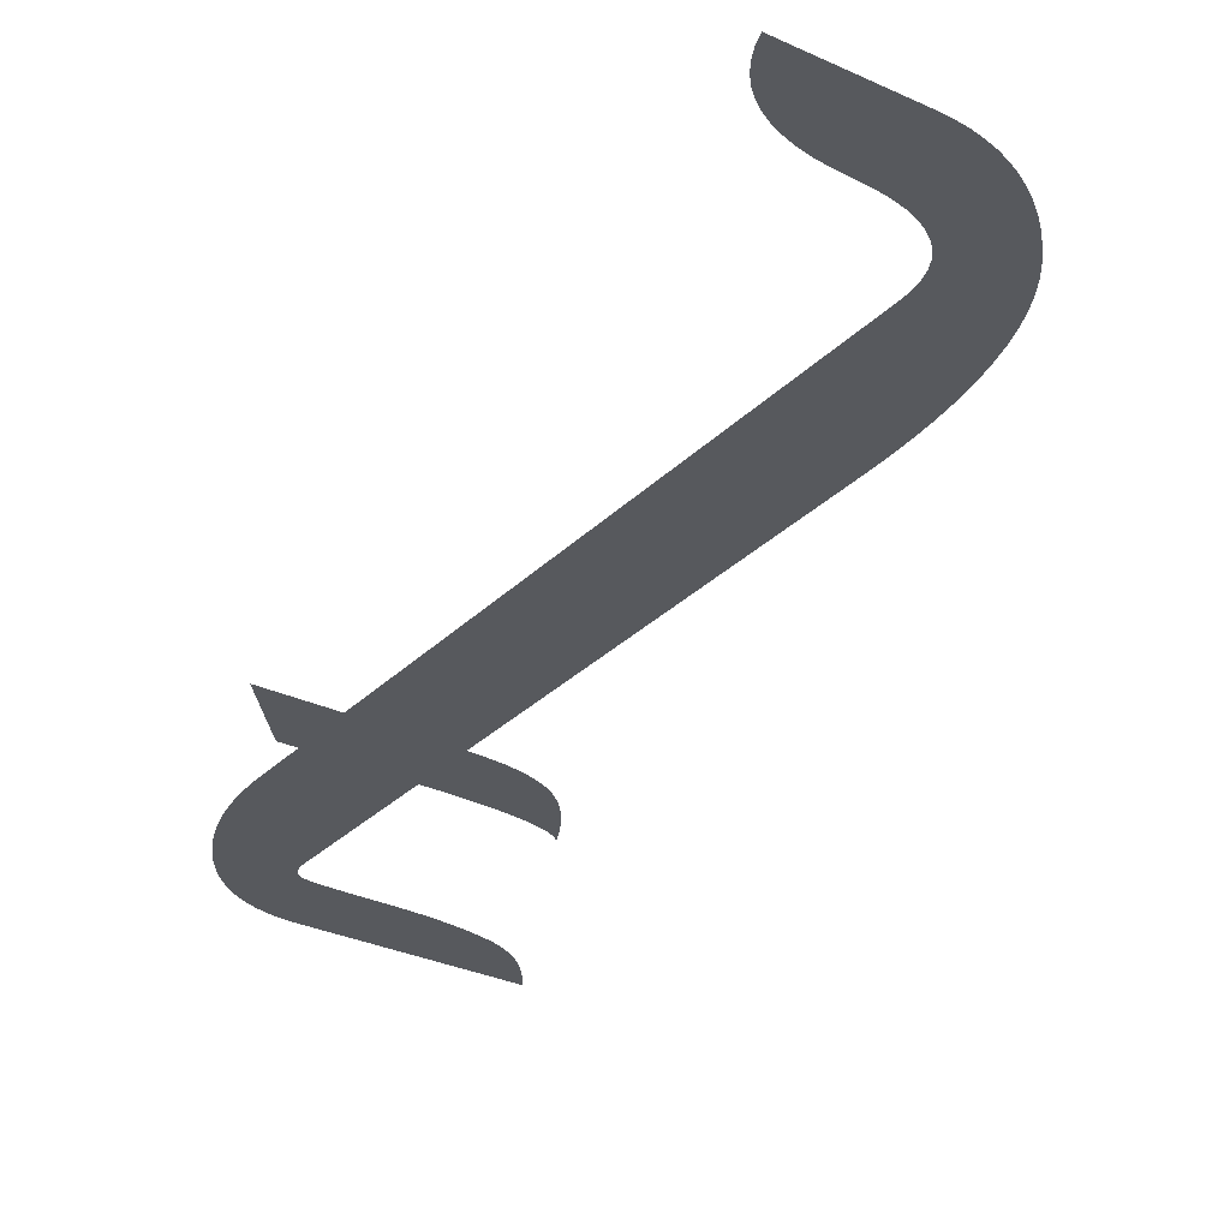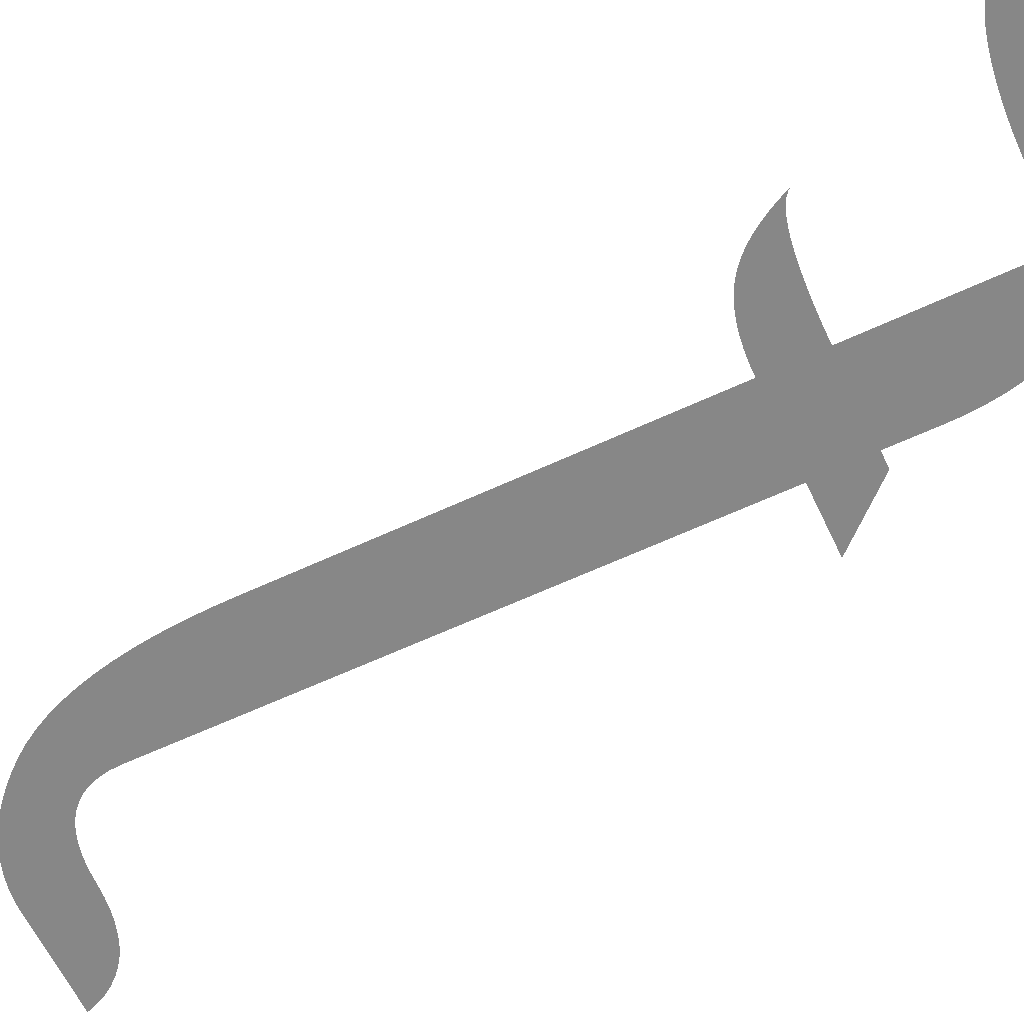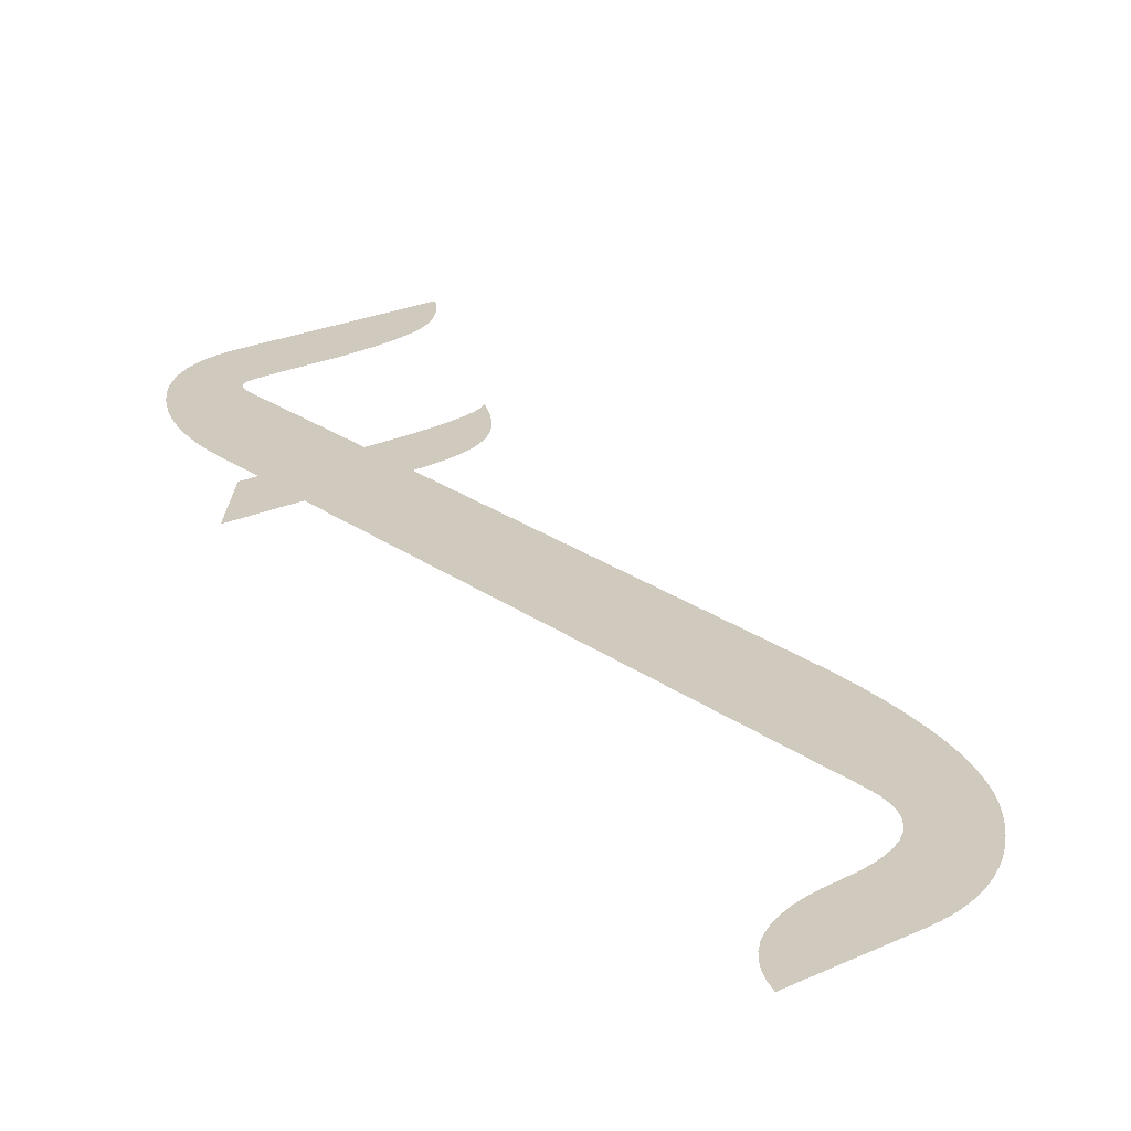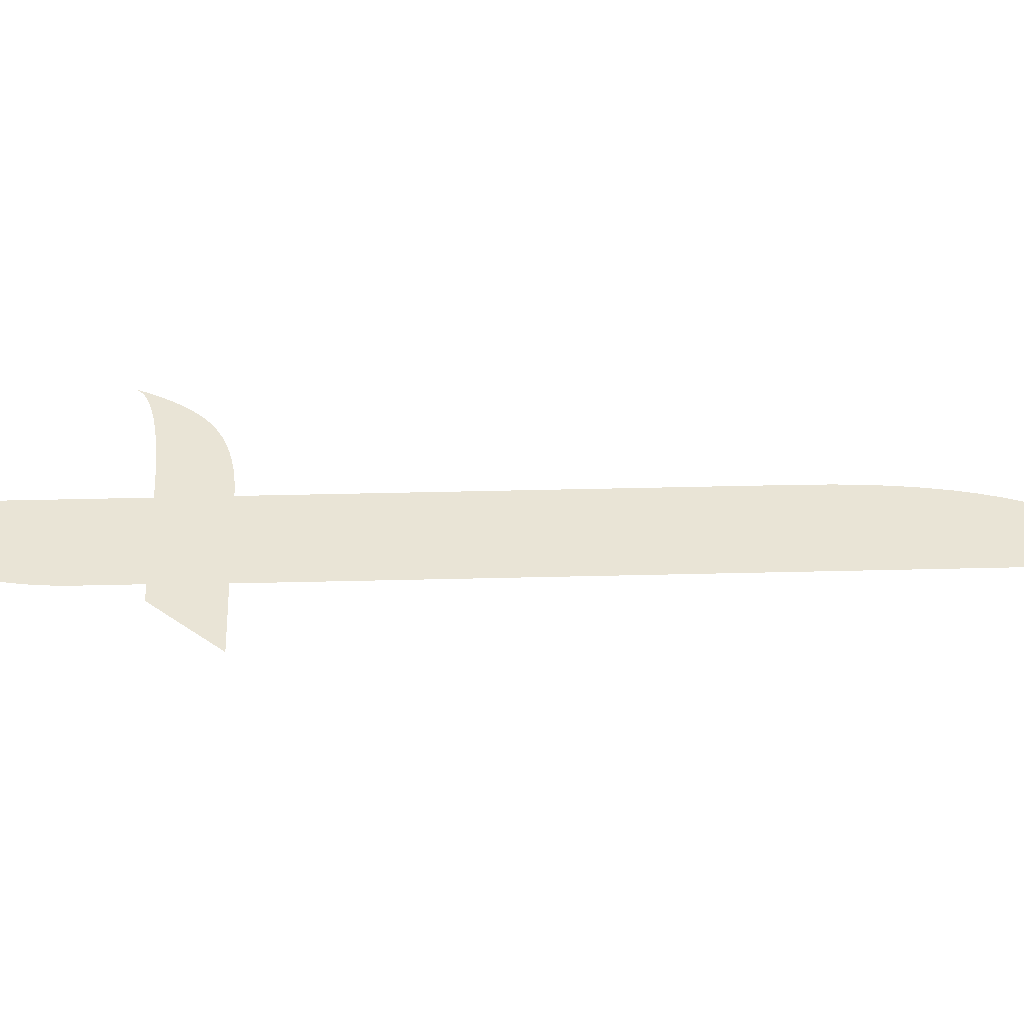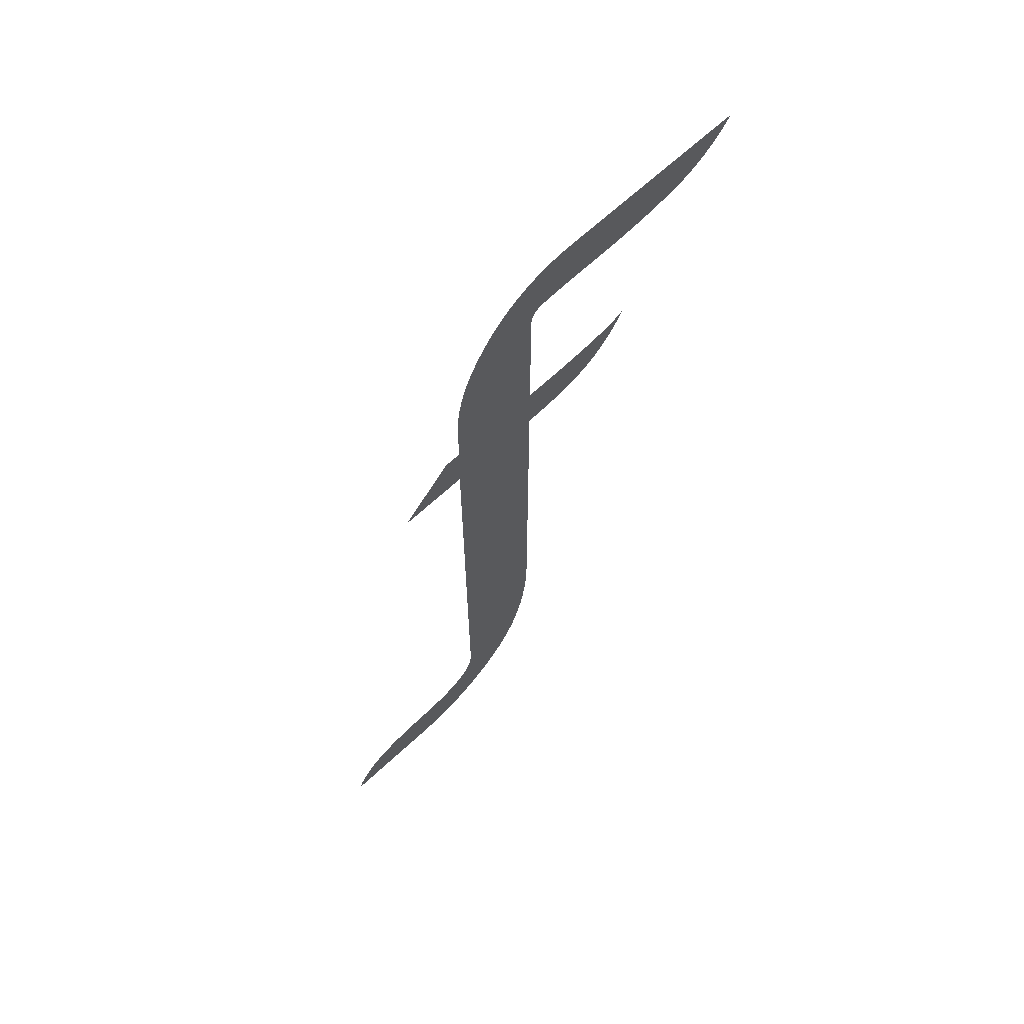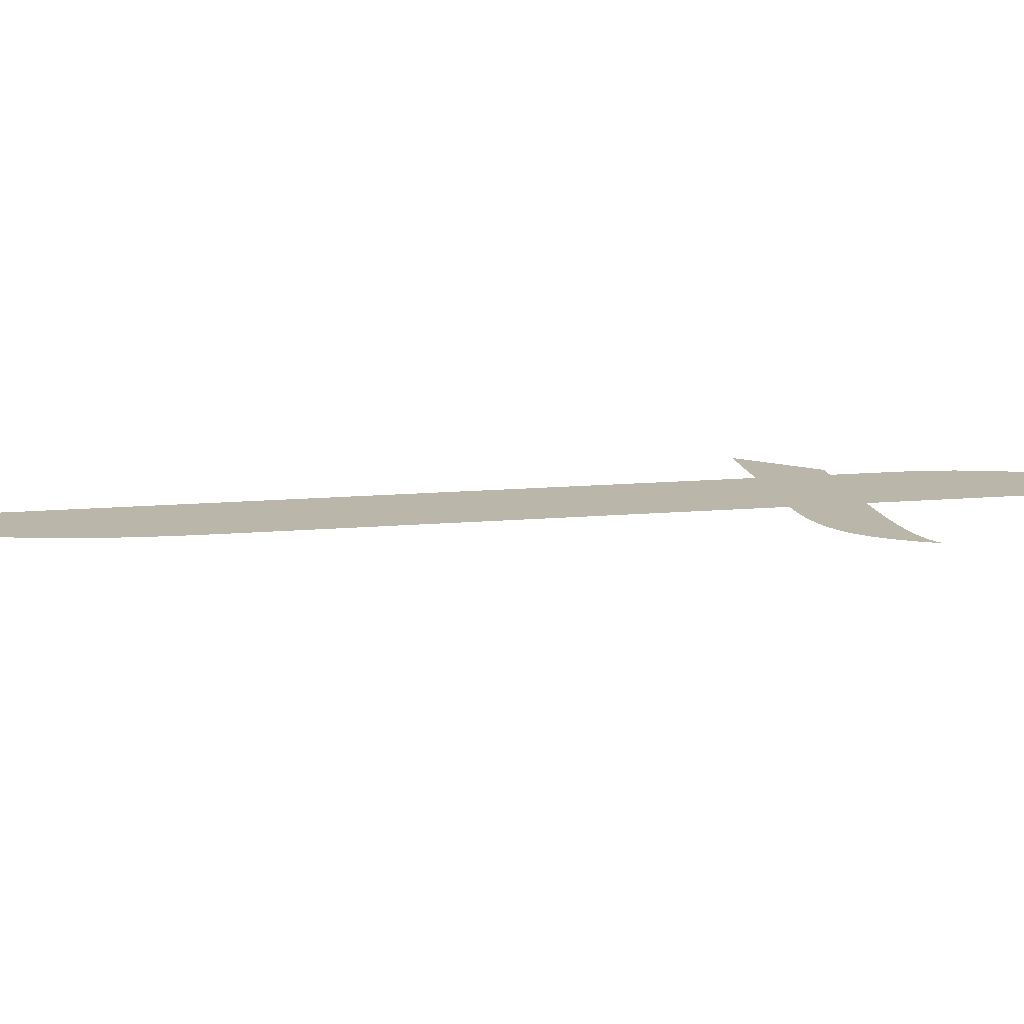
<metadata>
{"format":"obj","ext":"obj","renderer":"f3d","projection":"perspective","resolution":1024,"background":"white","views":[{"elev":-29.4,"azim":-34.8,"up":"+Z"},{"elev":-62.4,"azim":115.3,"up":"+Z"},{"elev":22.9,"azim":-38.6,"up":"+Z"},{"elev":42.4,"azim":-91.7,"up":"+Z"},{"elev":68.1,"azim":-42.6,"up":"+Y"},{"elev":14.1,"azim":79.0,"up":"+Z"}]}
</metadata>
<code>
o Text
v 0.239 0.3801 0
v 0.2362 0.3738 0
v 0.2332 0.3678 0
v 0.2302 0.3622 0
v 0.2271 0.3569 0
v 0.2238 0.3519 0
v 0.2205 0.3473 0
v 0.2172 0.3431 0
v 0.2137 0.3392 0
v 0.2101 0.3356 0
v 0.2065 0.3323 0
v 0.2027 0.3294 0
v 0.1989 0.3269 0
v 0.1949 0.3246 0
v 0.1907 0.3225 0
v 0.1862 0.3206 0
v 0.1814 0.3189 0
v 0.1764 0.3174 0
v 0.1711 0.3161 0
v 0.1656 0.315 0
v 0.1599 0.3141 0
v 0.1538 0.3134 0
v 0.1476 0.3129 0
v 0.1411 0.3126 0
v 0.1343 0.3125 0
v 0.1343 -0.0397 -0
v 0.134 -0.06046 -0
v 0.133 -0.08026 -0
v 0.1314 -0.09908 -0
v 0.1292 -0.1169 -0
v 0.1263 -0.1338 -0
v 0.1228 -0.1497 -0
v 0.1186 -0.1646 -0
v 0.1138 -0.1786 -0
v 0.1084 -0.1916 -0
v 0.1023 -0.2036 -0
v 0.09561 -0.2146 -0
v 0.08826 -0.2247 -0
v 0.08049 -0.2338 -0
v 0.07251 -0.2422 -0
v 0.06432 -0.2498 -0
v 0.05593 -0.2566 -0
v 0.04734 -0.2626 -0
v 0.03853 -0.2677 -0
v 0.02953 -0.2721 -0
v 0.02032 -0.2757 -0
v 0.0109 -0.2785 -0
v 0.001279 -0.2805 -0
v -0.008549 -0.2817 -0
v -0.01858 -0.2821 -0
v -0.1081 -0.2821 -0
v -0.1049 -0.2733 -0
v -0.1009 -0.2653 -0
v -0.09613 -0.258 -0
v -0.09056 -0.2514 -0
v -0.08421 -0.2456 -0
v -0.07707 -0.2405 -0
v -0.06914 -0.2362 -0
v -0.06044 -0.2325 -0
v -0.05094 -0.2297 -0
v -0.04066 -0.2275 -0
v -0.02959 -0.2262 -0
v -0.01774 -0.2255 -0
v -0.006 -0.2248 -0
v 0.004716 -0.2234 -0
v 0.01441 -0.2211 -0
v 0.02309 -0.2181 -0
v 0.03074 -0.2143 -0
v 0.03737 -0.2097 -0
v 0.04299 -0.2043 -0
v 0.04758 -0.1981 -0
v 0.05115 -0.1911 -0
v 0.0537 -0.1834 -0
v 0.05523 -0.1749 -0
v 0.05574 -0.1655 -0
v 0.05574 0.3125 0
v -0.002534 0.3125 0
v 0.04223 0.3623 0
v 0.05659 0.3623 0
v 0.05659 0.4037 0
v 0.05681 0.4144 0
v 0.05749 0.4249 0
v 0.05862 0.4351 0
v 0.0602 0.4451 0
v 0.06223 0.4548 0
v 0.06472 0.4643 0
v 0.06765 0.4736 0
v 0.07104 0.4825 0
v 0.07488 0.4913 0
v 0.07917 0.4998 0
v 0.08391 0.508 0
v 0.08911 0.516 0
v 0.09467 0.5236 0
v 0.1005 0.5305 0
v 0.1067 0.5367 0
v 0.1131 0.5423 0
v 0.1198 0.5473 0
v 0.1268 0.5515 0
v 0.1341 0.5551 0
v 0.1417 0.5581 0
v 0.1495 0.5604 0
v 0.1577 0.562 0
v 0.1661 0.563 0
v 0.1748 0.5633 0
v 0.337 0.5633 0
v 0.3334 0.5575 0
v 0.3296 0.552 0
v 0.3257 0.5469 0
v 0.3216 0.5421 0
v 0.3173 0.5378 0
v 0.3128 0.5338 0
v 0.3082 0.5302 0
v 0.3034 0.5269 0
v 0.2984 0.5241 0
v 0.2933 0.5216 0
v 0.288 0.5195 0
v 0.2825 0.5177 0
v 0.2768 0.5163 0
v 0.2709 0.5149 0
v 0.2648 0.5137 0
v 0.2584 0.5126 0
v 0.2517 0.5116 0
v 0.2448 0.5108 0
v 0.2377 0.5101 0
v 0.2303 0.5095 0
v 0.2227 0.509 0
v 0.2149 0.5087 0
v 0.2068 0.5085 0
v 0.1985 0.5084 0
v 0.1918 0.5084 0
v 0.1855 0.5084 0
v 0.1797 0.5083 0
v 0.1742 0.5082 0
v 0.1692 0.5081 0
v 0.1646 0.5079 0
v 0.1604 0.5077 0
v 0.1566 0.5075 0
v 0.1533 0.5073 0
v 0.1503 0.507 0
v 0.1478 0.5067 0
v 0.1457 0.5063 0
v 0.1439 0.5059 0
v 0.1422 0.5052 0
v 0.1407 0.5044 0
v 0.1394 0.5034 0
v 0.1382 0.5022 0
v 0.1371 0.5007 0
v 0.1363 0.4991 0
v 0.1356 0.4973 0
v 0.135 0.4953 0
v 0.1346 0.4931 0
v 0.1344 0.4908 0
v 0.1343 0.4882 0
v 0.1343 0.3623 0
v 0.1497 0.3625 0
v 0.1639 0.3628 0
v 0.1769 0.3634 0
v 0.1887 0.3643 0
v 0.1993 0.3654 0
v 0.2086 0.3668 0
v 0.2167 0.3684 0
v 0.2236 0.3702 0
v 0.2293 0.3723 0
v 0.2338 0.3746 0
v 0.237 0.3772 0
f 103 105 104
f 103 106 105
f 102 106 103
f 101 106 102
f 100 106 101
f 99 106 100
f 99 107 106
f 98 107 99
f 98 108 107
f 97 108 98
f 96 108 97
f 96 109 108
f 95 109 96
f 95 110 109
f 95 111 110
f 94 111 95
f 94 112 111
f 93 112 94
f 93 113 112
f 93 114 113
f 93 115 114
f 92 115 93
f 92 116 115
f 92 117 116
f 92 118 117
f 92 119 118
f 91 119 92
f 91 120 119
f 91 121 120
f 91 122 121
f 91 123 122
f 91 124 123
f 91 125 124
f 91 126 125
f 91 127 126
f 91 128 127
f 91 130 128
f 130 129 128
f 91 131 130
f 91 132 131
f 91 133 132
f 91 134 133
f 91 135 134
f 90 139 91
f 139 138 91
f 138 137 91
f 137 136 91
f 136 135 91
f 90 140 139
f 90 141 140
f 90 142 141
f 90 143 142
f 90 144 143
f 90 145 144
f 90 146 145
f 90 147 146
f 90 148 147
f 89 148 90
f 89 149 148
f 89 150 149
f 89 151 150
f 89 152 151
f 88 152 89
f 88 153 152
f 88 154 153
f 87 154 88
f 86 154 87
f 85 154 86
f 84 154 85
f 83 154 84
f 82 154 83
f 81 154 82
f 80 154 81
f 79 154 80
f 2 1 165
f 164 2 165
f 163 2 164
f 163 3 2
f 162 3 163
f 161 3 162
f 160 3 161
f 160 4 3
f 159 4 160
f 158 4 159
f 157 4 158
f 156 4 157
f 155 4 156
f 154 4 155
f 77 79 78
f 77 154 79
f 77 4 154
f 77 5 4
f 77 6 5
f 77 7 6
f 77 8 7
f 77 9 8
f 77 10 9
f 77 11 10
f 77 12 11
f 77 13 12
f 77 14 13
f 77 15 14
f 77 16 15
f 77 17 16
f 77 18 17
f 77 19 18
f 77 20 19
f 77 21 20
f 77 22 21
f 77 23 22
f 77 24 23
f 77 25 24
f 76 25 77
f 75 25 76
f 75 26 25
f 75 27 26
f 75 28 27
f 75 29 28
f 75 30 29
f 75 31 30
f 75 32 31
f 75 33 32
f 75 34 33
f 74 34 75
f 73 34 74
f 73 35 34
f 72 35 73
f 71 35 72
f 71 36 35
f 70 36 71
f 70 37 36
f 69 37 70
f 68 37 69
f 67 37 68
f 67 38 37
f 66 38 67
f 65 38 66
f 64 38 65
f 64 39 38
f 63 39 64
f 62 39 63
f 61 39 62
f 60 39 61
f 59 39 60
f 58 39 59
f 58 40 39
f 57 40 58
f 56 40 57
f 56 41 40
f 55 41 56
f 55 42 41
f 54 42 55
f 54 43 42
f 53 43 54
f 53 44 43
f 52 44 53
f 52 45 44
f 52 46 45
f 51 46 52
f 51 47 46
f 51 48 47
f 51 49 48
f 51 50 49

</code>
